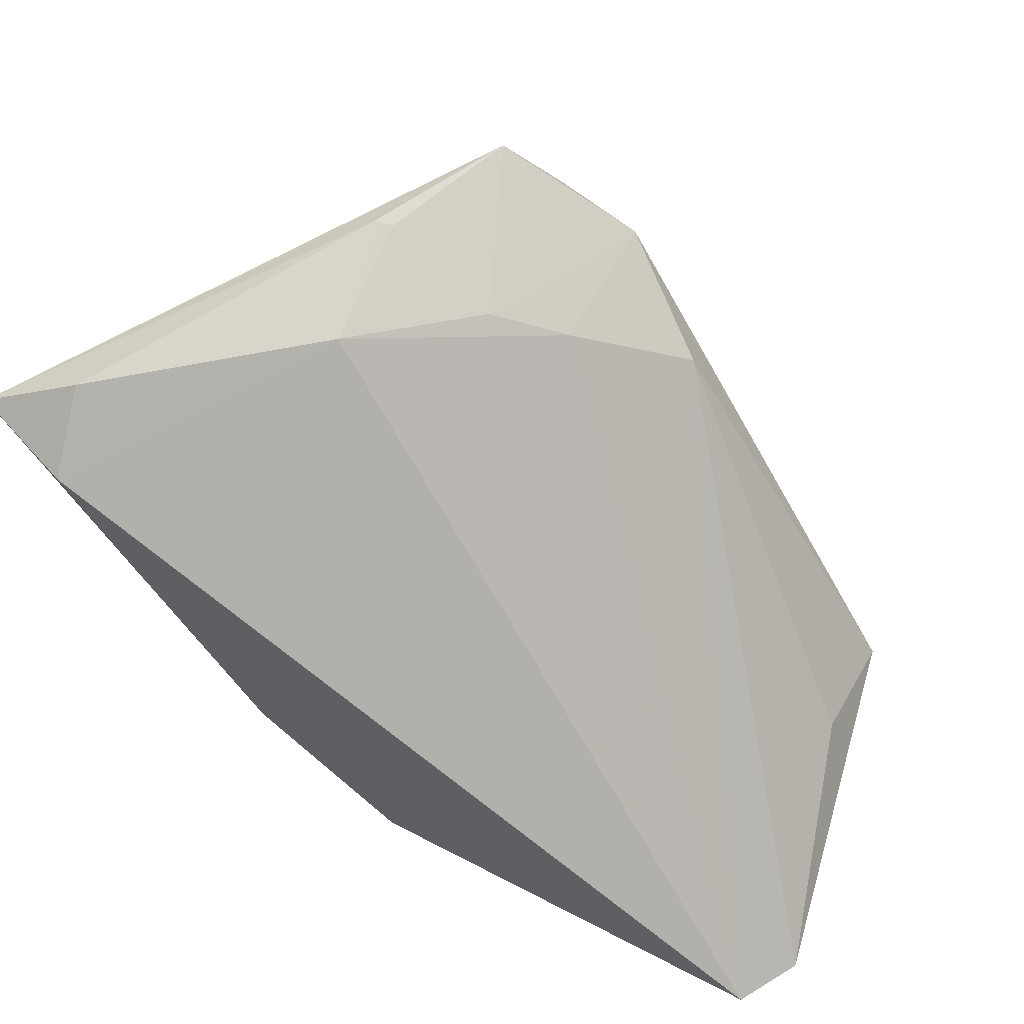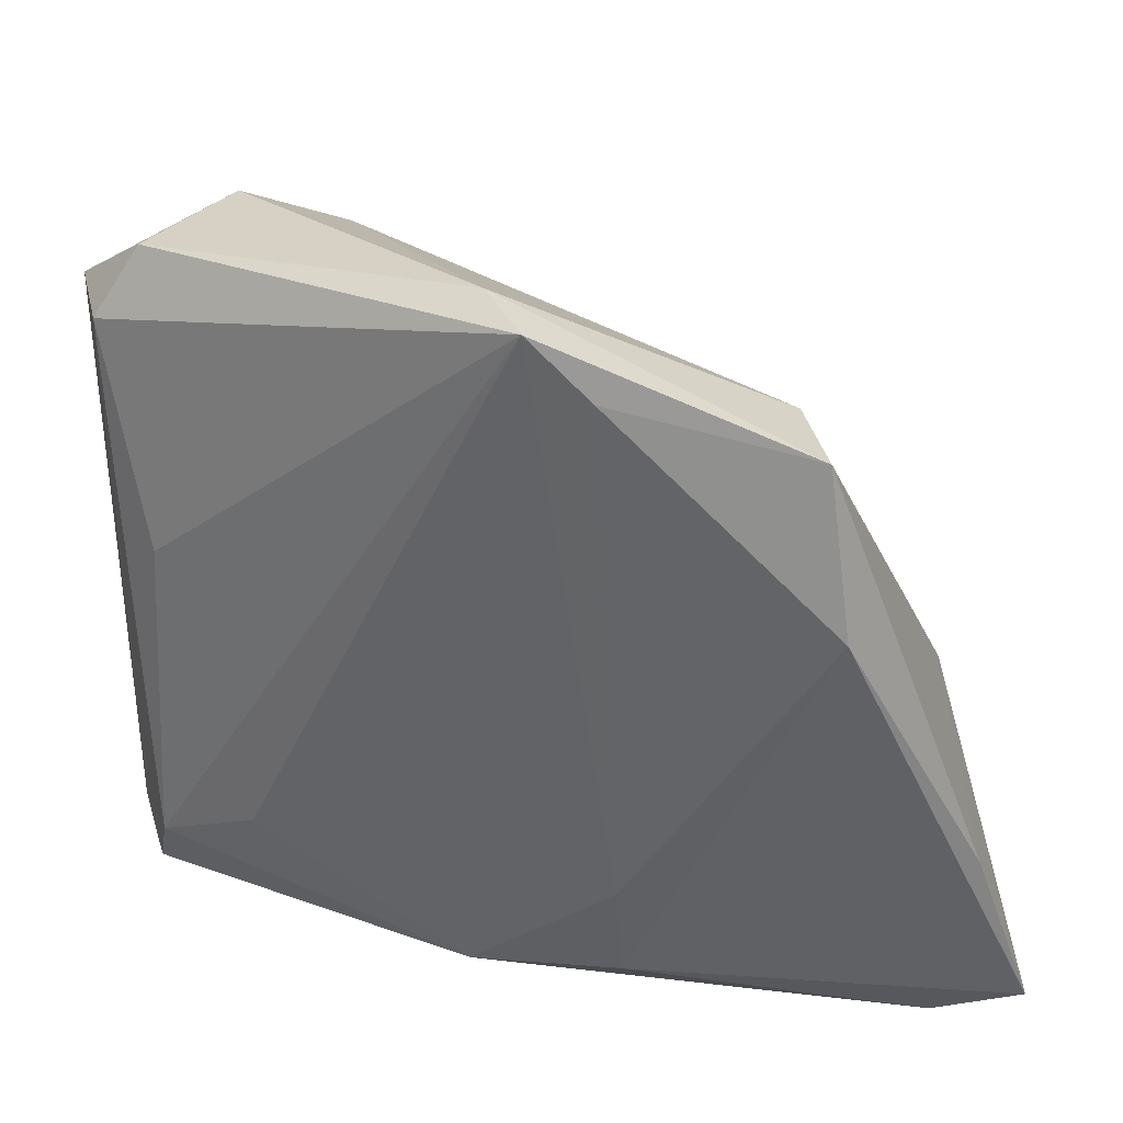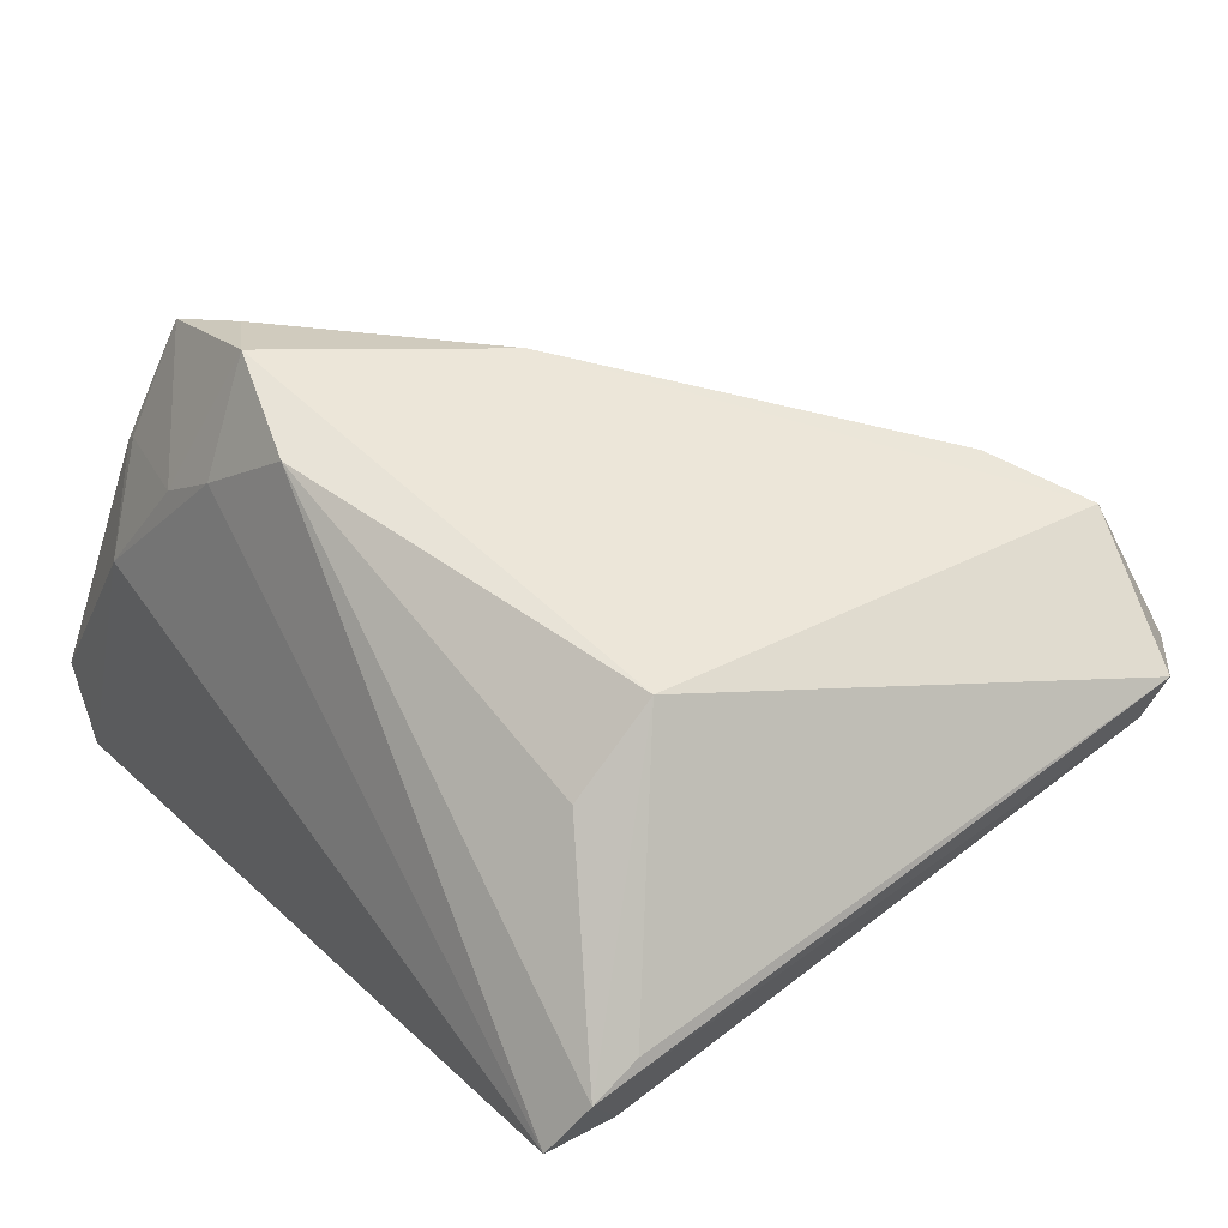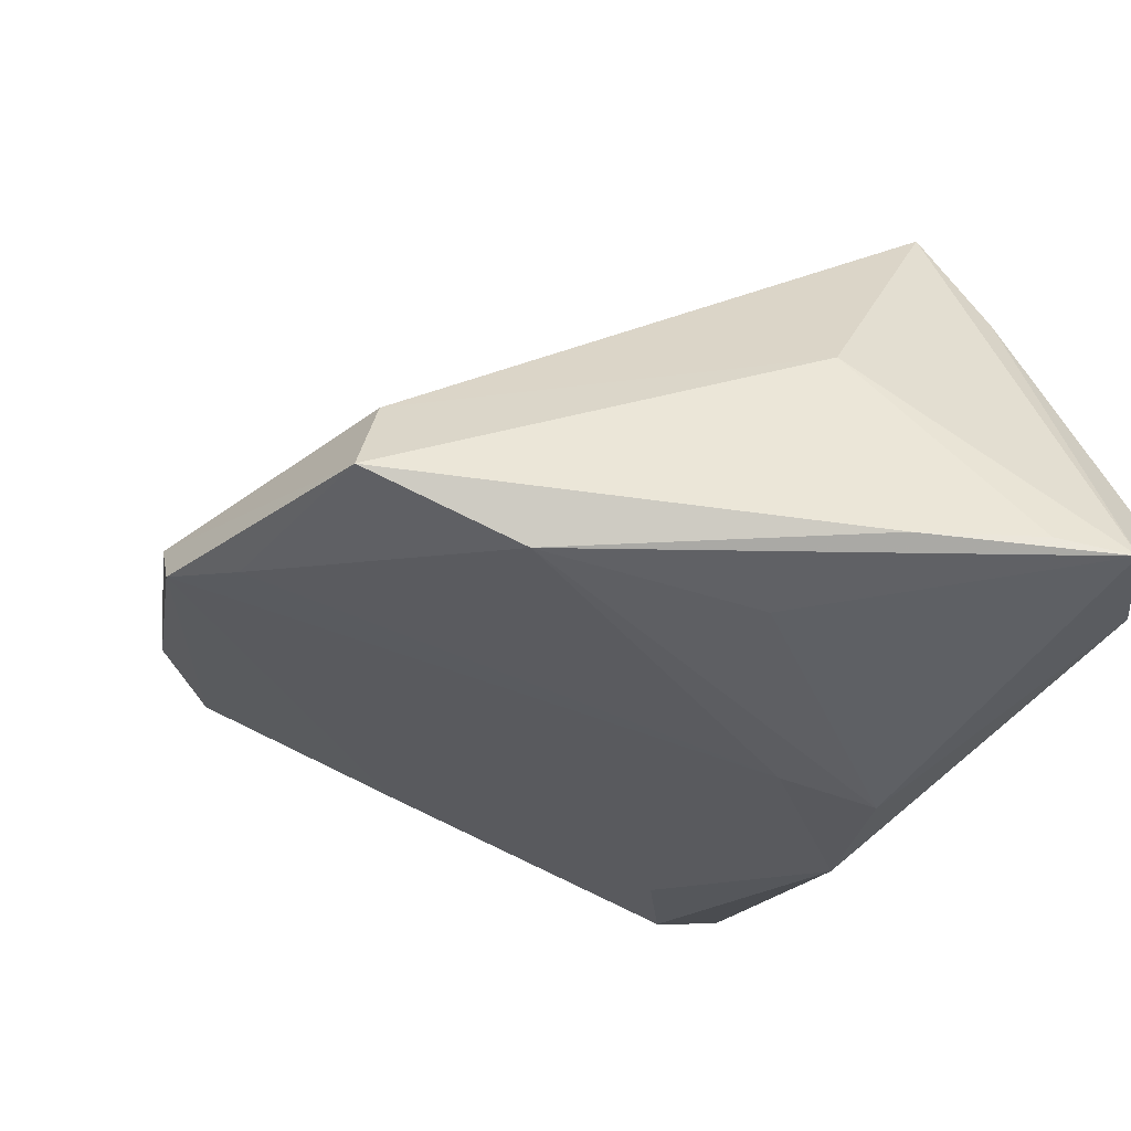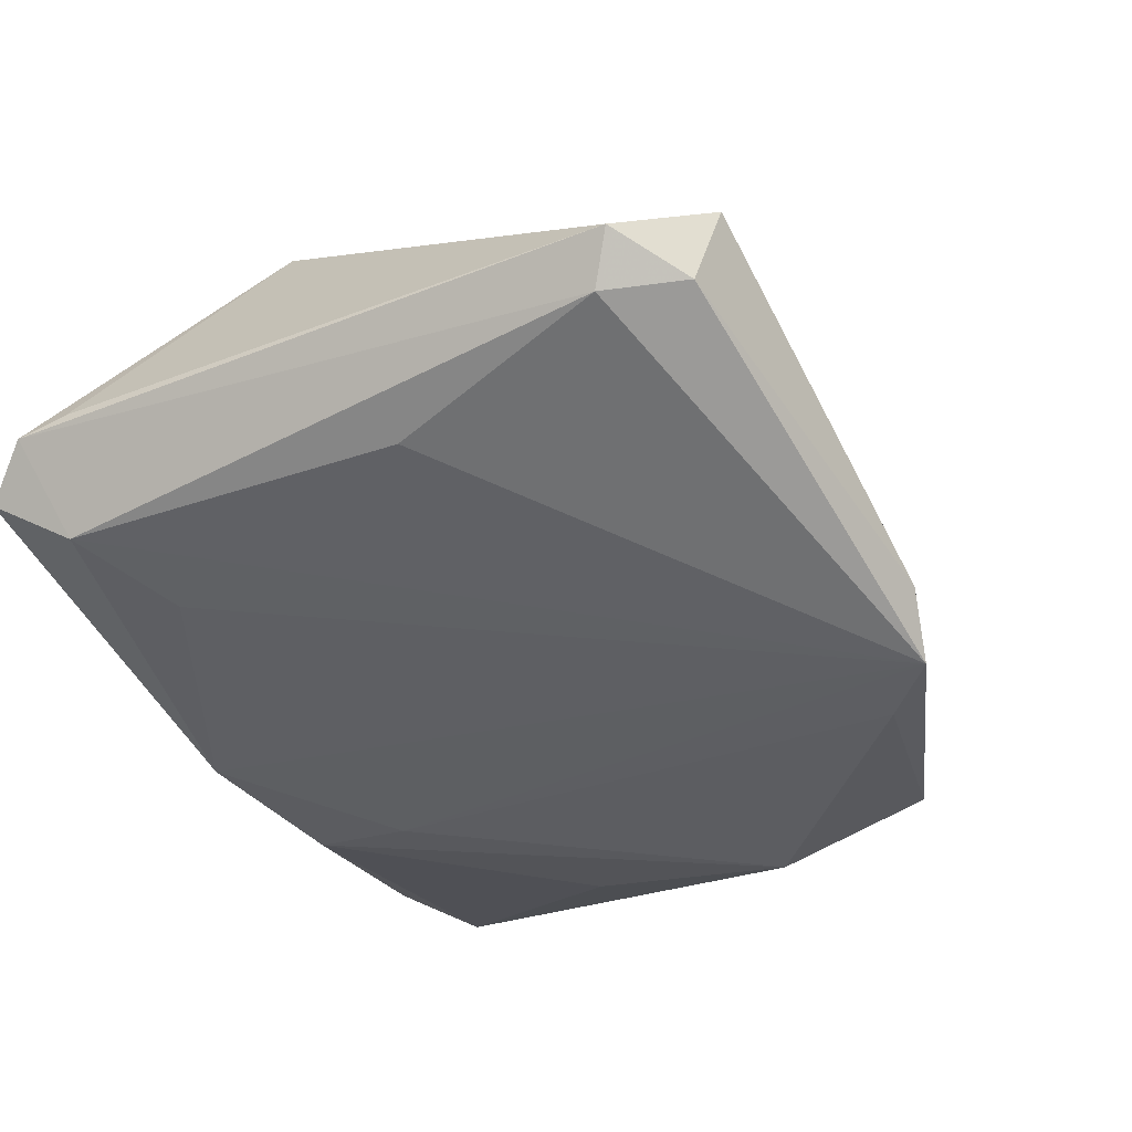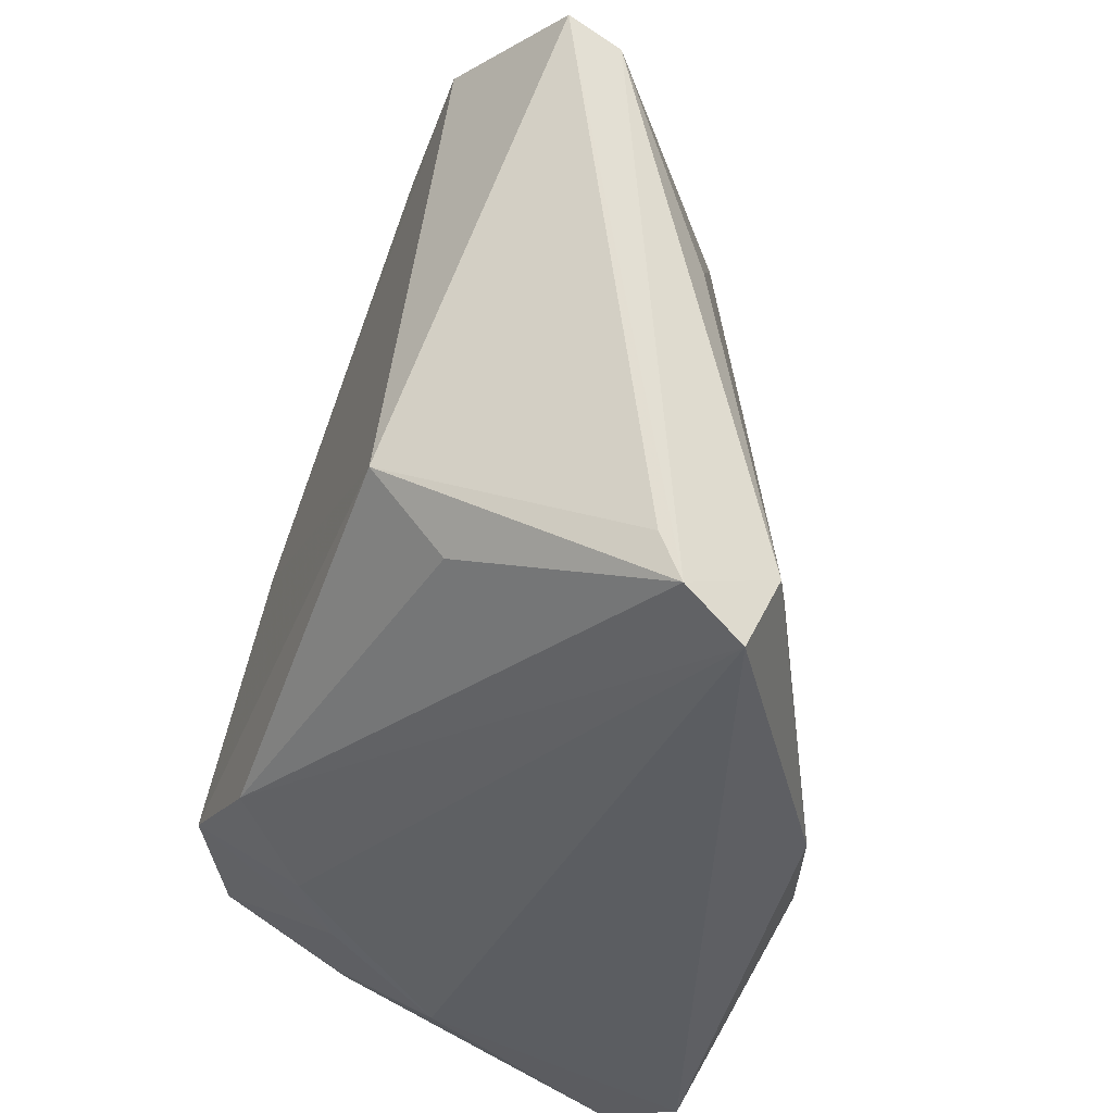
<metadata>
{"format":"obj","ext":"obj","renderer":"f3d","projection":"perspective","resolution":1024,"background":"white","views":[{"elev":-70.9,"azim":-58.2,"up":"+Y"},{"elev":41.3,"azim":176.5,"up":"+Y"},{"elev":48.6,"azim":53.3,"up":"+Z"},{"elev":-49.0,"azim":-114.7,"up":"+Z"},{"elev":-17.0,"azim":116.9,"up":"+Z"},{"elev":-36.9,"azim":70.6,"up":"+Y"}]}
</metadata>
<code>
v -0.03859 -0.04284 -0.02775
v 0.01138 -0.03773 -0.02174
v -0.01262 -0.02885 0.02941
v 0.0449 -0.03315 -0.00483
v -0.02309 0.03246 -0.02508
v -0.01289 -0.0009462 0.02781
v 0.04736 -0.03267 0.007555
v 0.03436 -0.02694 -0.01003
v -0.004738 -0.03378 -0.02761
v 0.001332 0.01596 0.02211
v 0.04162 0.03434 0.01147
v -0.03361 -0.02069 0.02694
v 0.03062 -0.02727 0.02143
v -0.04102 -0.01683 -0.02997
v -0.04798 -0.03729 -0.03088
v 0.02066 0.02838 0.02332
v -0.02221 -0.03215 0.02055
v -0.001753 0.03677 -0.02053
v -0.00401 -0.02266 -0.02705
v -0.0286 -0.03355 0.01505
v 0.04254 0.003581 0.0001017
v 0.02958 -0.01783 0.02852
v -0.02619 -0.02465 0.03088
v 0.04626 -0.04212 -0.000429
v -0.04196 -0.03102 0.01011
v 0.04685 0.02673 0.009725
v -0.04567 -0.02949 -0.02946
v 0.004691 0.04265 -0.01739
v -0.04063 -0.03107 0.01153
v 0.04798 0.02841 0.01563
v 0.04798 -0.03808 0.005672
v -0.04058 -0.02424 0.02412
v -0.02503 0.01511 -0.03088
v 0.03207 0.03311 0.02247
v -0.02714 -0.009152 -0.03088
v -0.01774 0.004429 0.01744
v -0.02184 0.03012 -0.01371
v -0.04519 -0.04133 -0.02123
v 0.007813 0.04284 -0.01021
v -0.04055 -0.01154 -0.004783
v -0.03513 -0.038 0.001964
f 25 32 15
f 15 32 40
f 37 40 32
f 5 40 37
f 11 26 28
f 4 26 31
f 7 22 31
f 32 25 29
f 29 25 41
f 32 29 20
f 20 29 41
f 31 22 13
f 13 3 31
f 22 3 13
f 38 25 15
f 41 25 38
f 41 38 1
f 1 38 15
f 15 40 27
f 28 2 19
f 18 5 28
f 18 33 5
f 28 19 18
f 18 19 33
f 28 5 39
f 5 37 39
f 39 11 28
f 34 11 39
f 8 2 28
f 28 4 8
f 8 4 2
f 28 26 21
f 21 4 28
f 26 4 21
f 24 4 31
f 2 4 24
f 24 1 2
f 41 1 24
f 31 3 24
f 26 11 30
f 30 11 34
f 31 26 30
f 30 7 31
f 22 7 30
f 34 22 30
f 32 20 23
f 23 3 22
f 14 40 5
f 14 27 40
f 15 27 14
f 14 33 15
f 5 33 14
f 9 19 2
f 2 1 9
f 9 1 15
f 33 19 9
f 36 37 32
f 37 10 16
f 34 39 16
f 16 39 37
f 6 36 32
f 6 10 37
f 37 36 6
f 6 16 10
f 34 16 6
f 6 22 34
f 6 23 22
f 17 24 3
f 3 23 17
f 17 23 20
f 17 20 41
f 41 24 17
f 15 33 35
f 35 9 15
f 33 9 35
f 32 23 12
f 12 6 32
f 23 6 12

</code>
